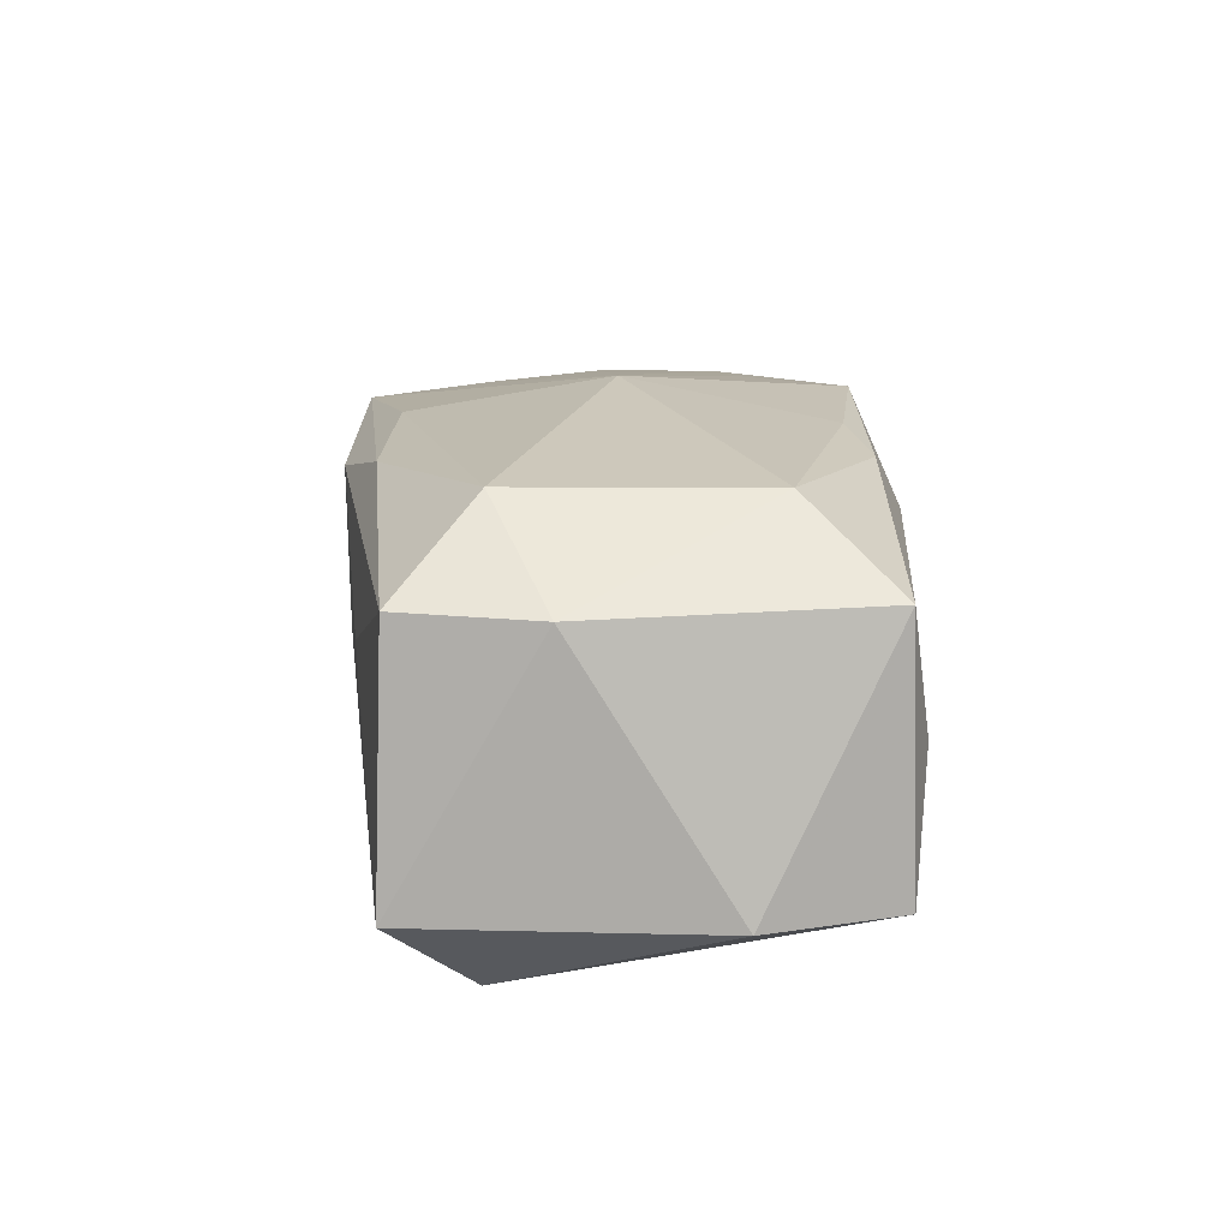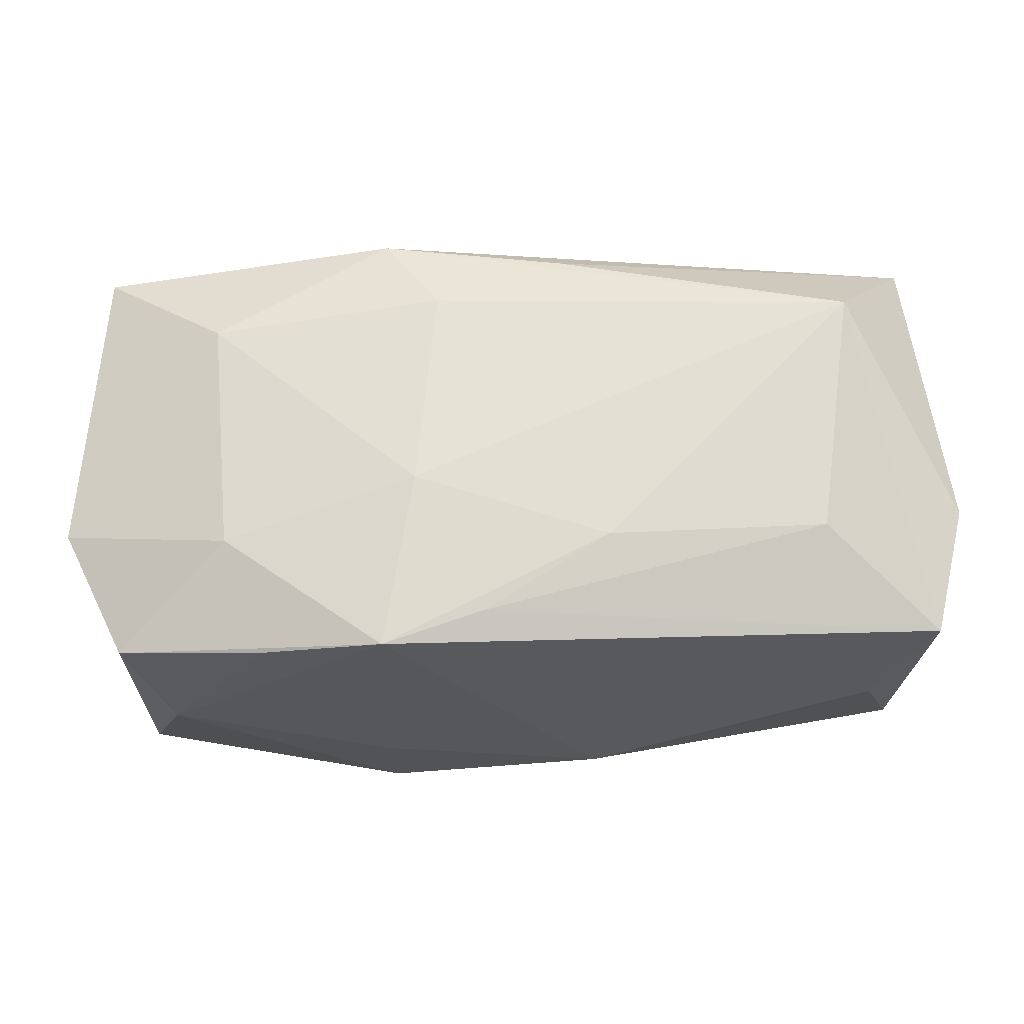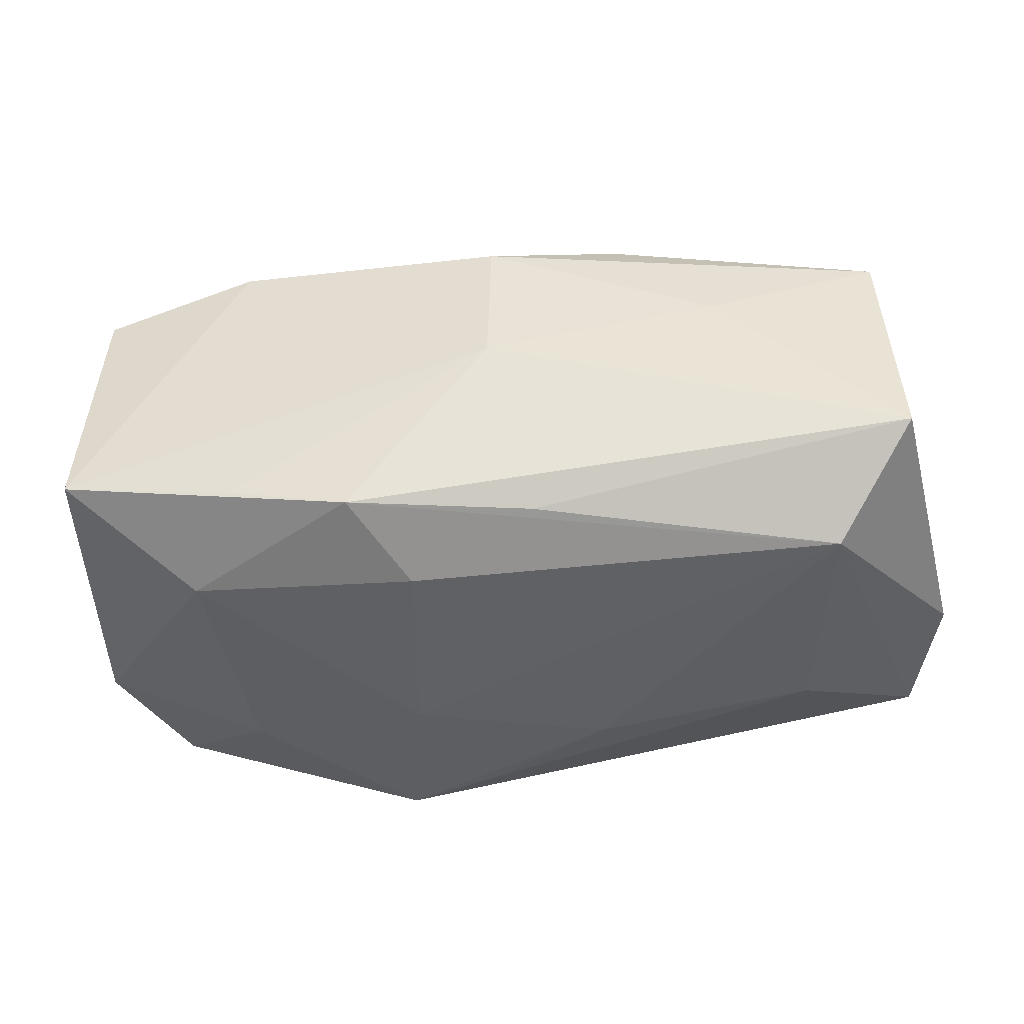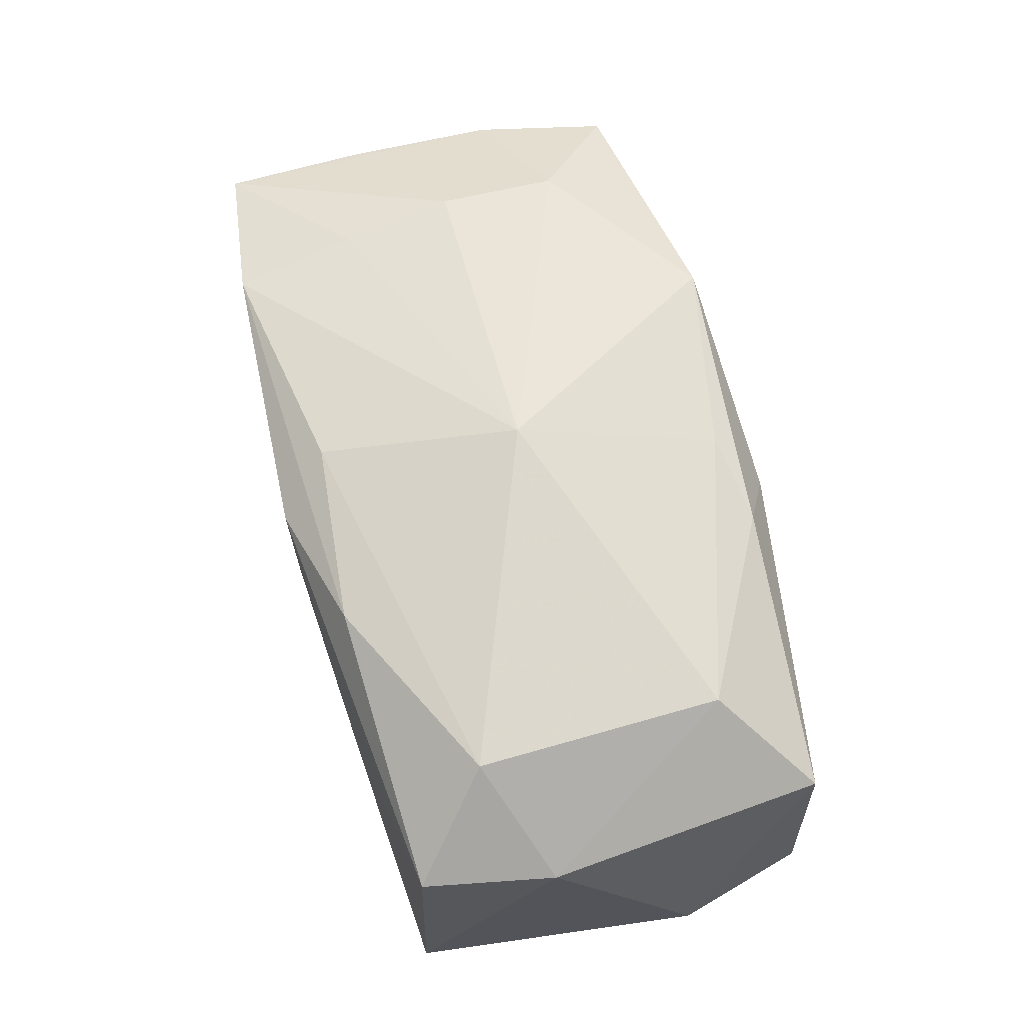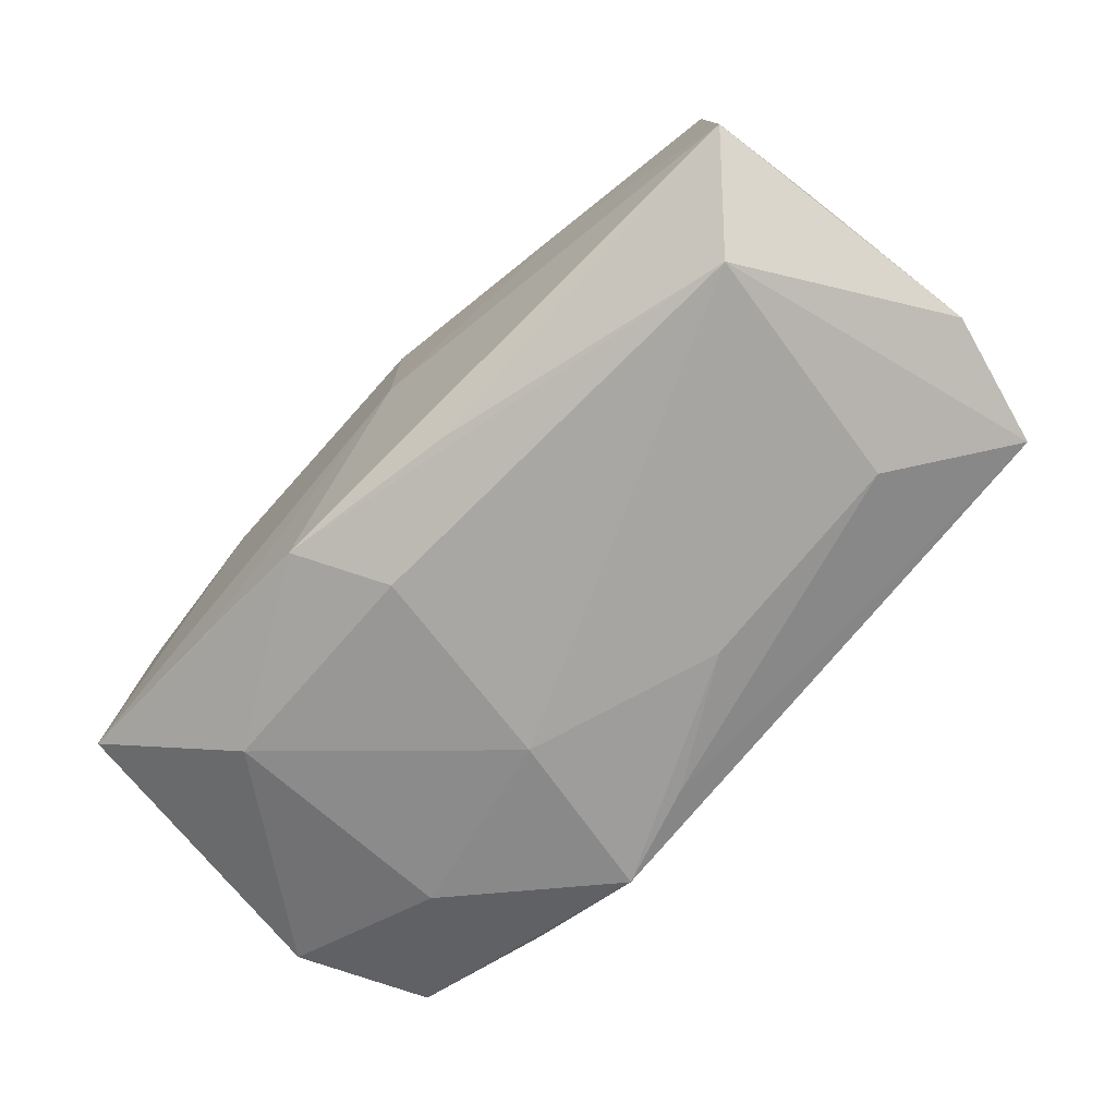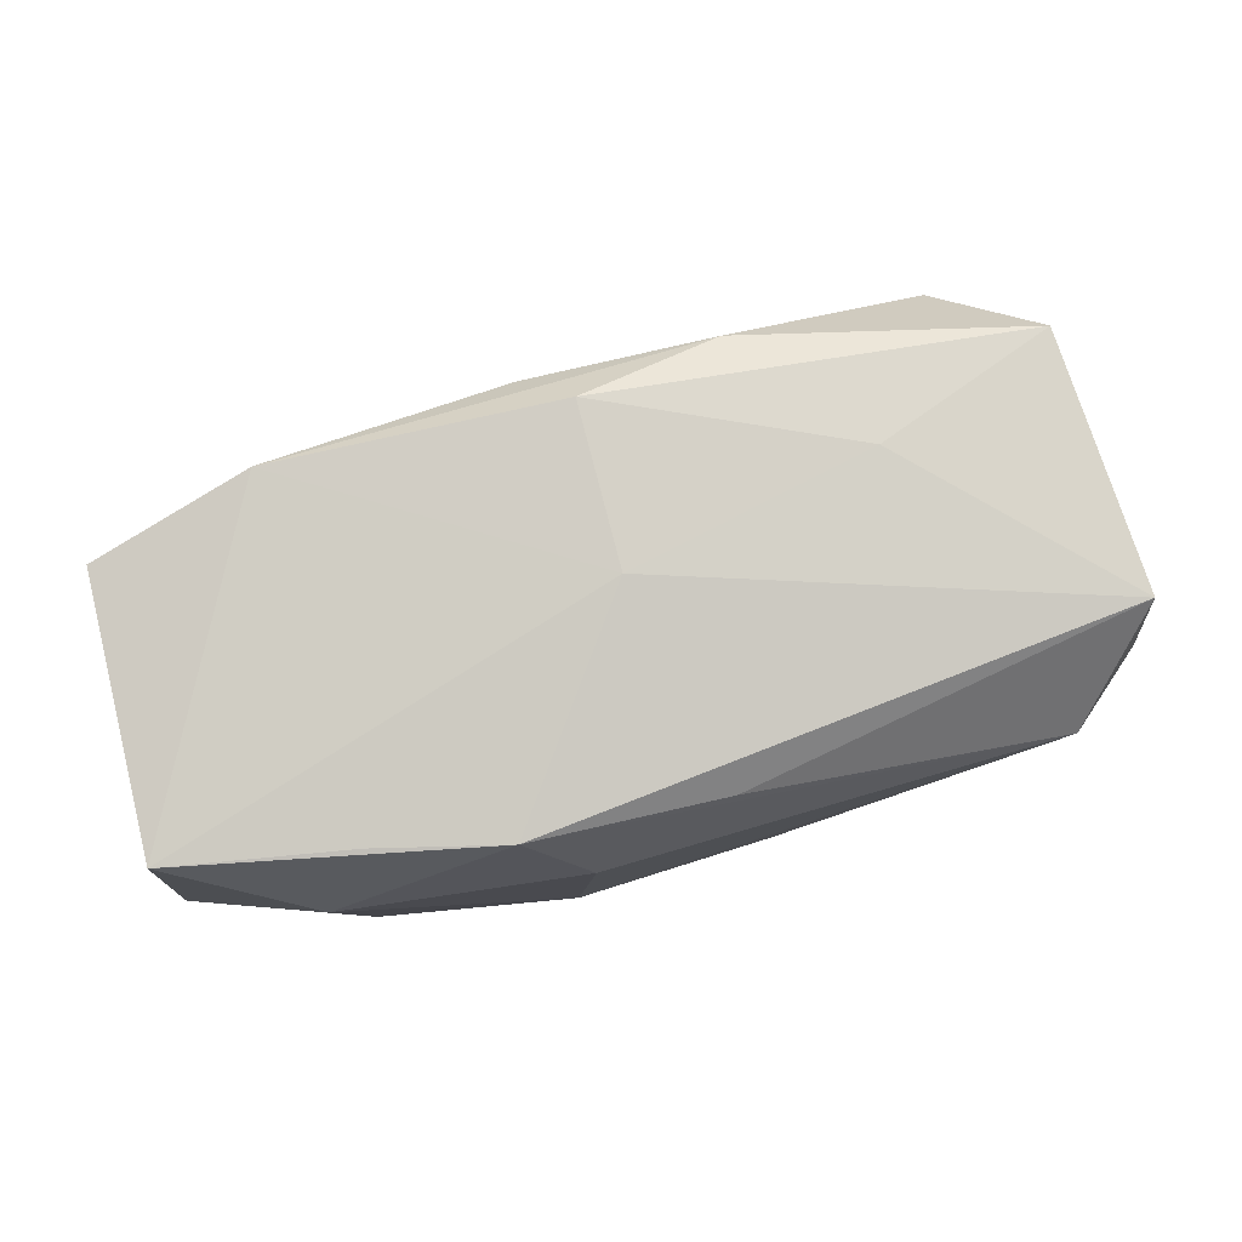
<metadata>
{"format":"obj","ext":"obj","renderer":"f3d","projection":"perspective","resolution":1024,"background":"white","views":[{"elev":13.3,"azim":-95.5,"up":"+Z"},{"elev":-25.9,"azim":177.6,"up":"+Y"},{"elev":-46.1,"azim":-174.1,"up":"+Z"},{"elev":65.0,"azim":-107.0,"up":"+Z"},{"elev":-74.6,"azim":-136.5,"up":"+Z"},{"elev":79.1,"azim":163.9,"up":"+Y"}]}
</metadata>
<code>
v -0.02381 0.01005 -0.01537
v 0.01787 -0.01674 -0.01105
v 0.02979 -0.006427 0.00938
v 0.02076 -0.008952 -0.01256
v -0.01649 0.01686 0.003417
v 0.02734 -0.01552 0.009452
v 0.02488 -0.0171 0.0007334
v 0.0281 -0.01569 -0.007933
v 0.03041 0.004124 0.009452
v -0.03071 0.006278 0.00762
v 0.02043 -0.009098 0.01402
v -0.006745 -0.01733 0.008739
v -0.004687 -0.01395 0.01389
v 0.00861 -0.01685 0.01439
v -0.009666 0.01544 0.01273
v 0.02222 0.00761 -0.01304
v -0.03242 -0.004251 -0.009576
v 0.009079 -0.01733 0.006799
v -0.03016 -0.01363 -0.009521
v -0.02869 0.01537 0.007914
v 0.02018 0.007155 0.01347
v 0.03096 0.01428 -0.008383
v 0.01107 -0.009415 0.01486
v 0.0301 0.01412 0.01001
v 0.009491 -0.01712 -0.01396
v -0.02675 -0.01485 -0.000605
v 0.01006 0.01533 -0.01308
v -0.006143 -0.00887 -0.01477
v -0.001005 -1.2e-06 0.01661
v -0.02329 0.00952 0.01351
v 0.01914 0.01584 0.01258
v 0.002769 0.01377 0.01389
v -0.02343 -0.007638 0.0132
v -0.0297 -0.0132 0.007875
v 0.006146 0.009402 -0.01537
v -0.0001955 0.01753 0.01092
v -0.02929 0.01595 -0.009579
v 0.03248 -0.0069 -0.008215
v 7.856e-05 0.01735 8.161e-05
v -0.02168 -0.007288 -0.01356
v 0.002541 -0.01453 -0.01409
v -0.01084 -0.01479 0.01276
v -0.002865 0.01395 -0.01369
v 0.02088 -0.0008252 0.01412
v 0.01866 0.01498 -0.0108
v 0.007511 -0.005016 -0.01537
f 22 31 24
f 36 20 15
f 20 30 15
f 15 31 36
f 27 22 16
f 45 22 27
f 5 20 36
f 5 37 20
f 27 37 39
f 39 45 27
f 39 5 36
f 37 5 39
f 22 45 39
f 36 31 39
f 31 22 39
f 17 37 1
f 1 19 17
f 46 28 1
f 25 19 41
f 12 26 25
f 25 26 19
f 25 28 46
f 41 28 25
f 29 13 14
f 38 22 24
f 38 16 22
f 29 31 32
f 31 15 32
f 32 30 29
f 32 15 30
f 40 1 28
f 19 1 40
f 40 28 41
f 41 19 40
f 43 37 27
f 27 1 43
f 43 1 37
f 46 1 35
f 35 1 27
f 35 16 46
f 27 16 35
f 19 26 34
f 34 26 12
f 17 19 34
f 6 14 7
f 11 14 6
f 6 38 3
f 3 11 6
f 16 38 4
f 46 16 4
f 4 25 46
f 10 30 20
f 17 34 10
f 10 37 17
f 20 37 10
f 33 13 29
f 29 30 33
f 30 10 33
f 33 10 34
f 25 4 8
f 8 4 38
f 8 38 6
f 6 7 8
f 18 14 12
f 18 7 14
f 12 25 18
f 25 7 18
f 44 3 24
f 11 3 44
f 29 11 44
f 29 14 23
f 23 11 29
f 14 11 23
f 9 38 24
f 24 3 9
f 9 3 38
f 42 33 34
f 42 34 12
f 13 33 42
f 12 14 42
f 42 14 13
f 2 7 25
f 25 8 2
f 2 8 7
f 24 31 21
f 21 44 24
f 21 31 29
f 29 44 21

</code>
